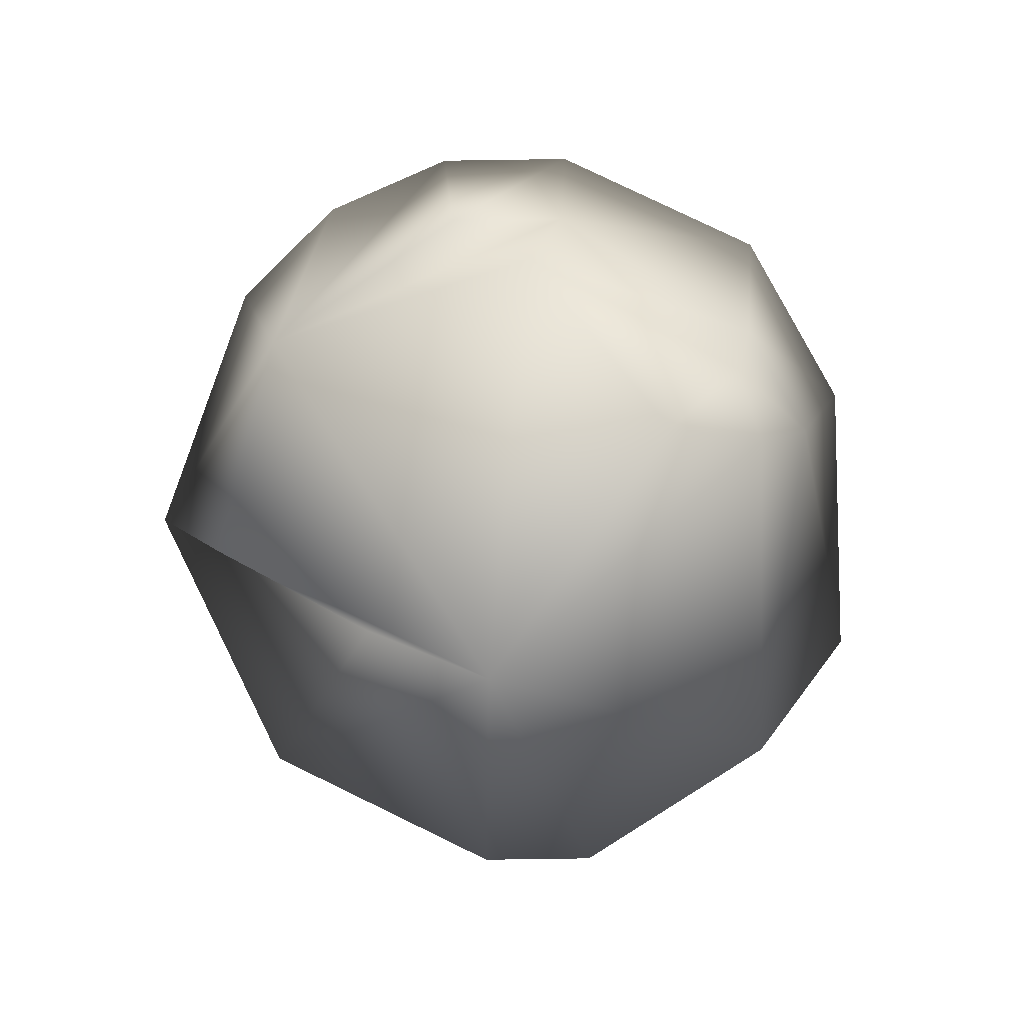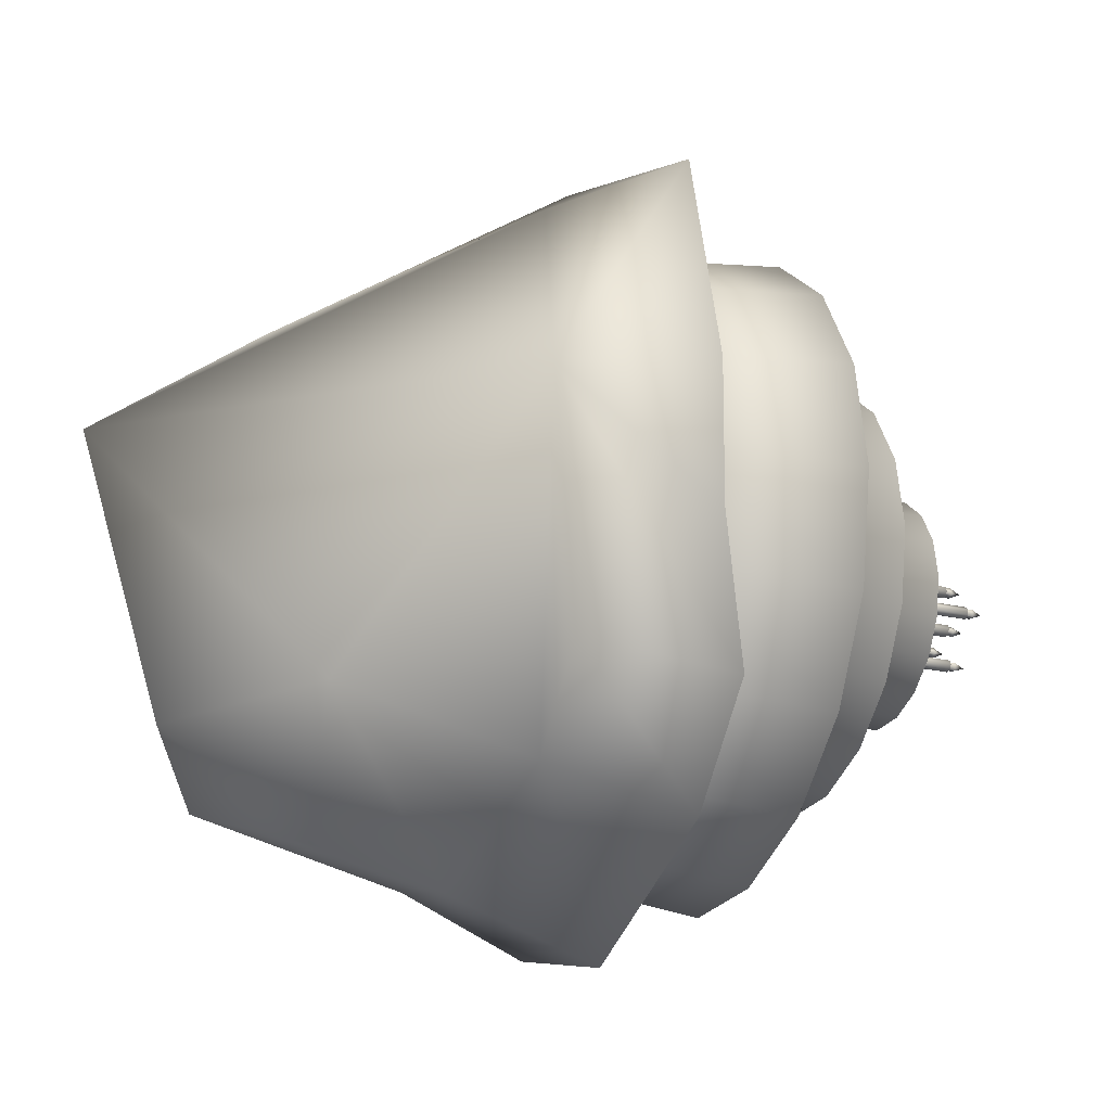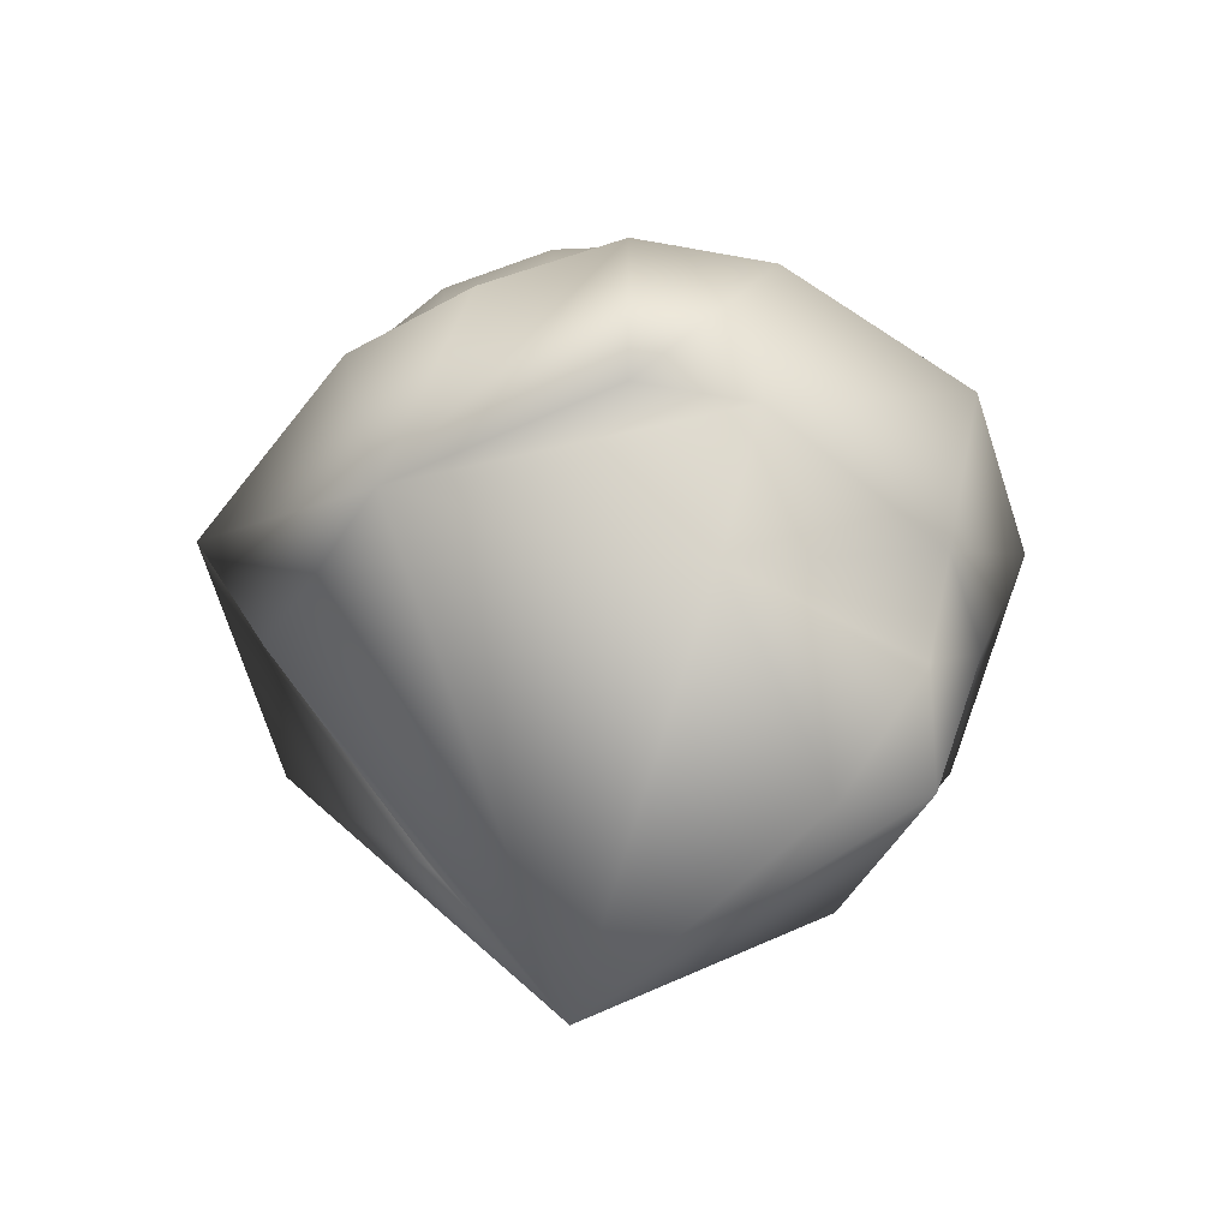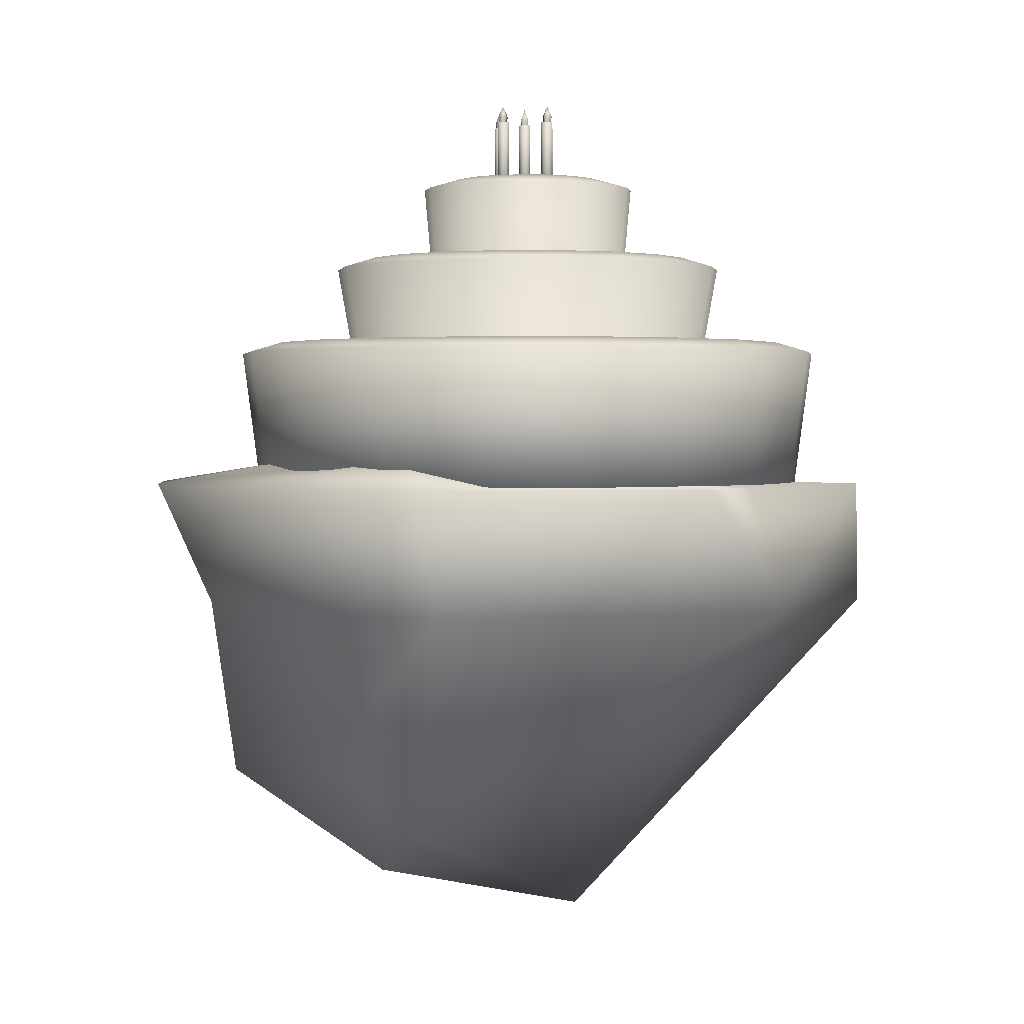
<metadata>
{"format":"obj","ext":"obj","renderer":"f3d","projection":"perspective","resolution":1024,"background":"white","views":[{"elev":-79.0,"azim":135.3,"up":"+Y"},{"elev":-22.4,"azim":67.9,"up":"+Z"},{"elev":-49.4,"azim":122.8,"up":"+Y"},{"elev":2.1,"azim":-140.8,"up":"+Y"}]}
</metadata>
<code>
v  8.548 12.19 -8.889
v  -0.2302 14.43 -11.4
v  -0.2328 19.24 -12.6
v  8.278 19.24 -10.51
v  -2.159 10.85 -10.26
v  -4.718 19.24 -11.38
v  -13 19.24 -0.8791
v  -0.5144 6.069 2.311
v  -11.28 19.24 7.45
v  -8.278 19.24 10.51
v  0.2699 23.51 14.61
v  1.611 24.04 -15.1
v  9.596 24.04 -12.18
v  -5.47 24.04 -13.2
v  -13.34 24.04 -5.968
v  -12.93 24.04 -3.003
v  -11.81 24.04 6.437
v  -9.011 23.51 10.4
v  3.074 11.3 5.203
v  8.635 19.24 8.797
v  10.96 23.51 10.43
v  13 17.8 0.8791
v  15.07 22.61 1.019
v  14.97 22.61 -4.053
v  11.28 19.24 -7.45
v  13.07 24.04 -8.637
v  0.381 24.94 -10.08
v  3.571 25.18 -9.299
v  -1.3 25.18 -9.628
v  -6.729 24.19 -1.118
v  -7.286 24.19 0.4824
v  -7.255 24.19 2.123
v  -4.227 24.04 2.793
v  -3.103 23.51 3.938
v  -1.605 23.51 4.608
v  0.0873 23.51 4.723
v  3.237 23.51 3.298
v  4.314 24.04 1.93
v  4.872 24.04 0.3295
v  4.841 24.04 -1.311
v  4.227 24.04 -2.793
v  0 24.04 -0
v  0.8774 8.817 -8.346
v  -0 22.94 -0.2701
v  3.449 22.94 -1.526
v  3.671 22.94 -0.2701
v  2.812 22.94 -2.63
v  1.835 22.94 -3.449
v  0.6374 22.94 -3.885
v  -0.6374 22.94 -3.885
v  -1.835 22.94 -3.449
v  -2.812 22.94 -2.63
v  -3.449 22.94 -1.526
v  -3.671 22.94 -0.2701
v  -3.449 22.94 0.9854
v  -2.812 22.94 2.09
v  -1.835 22.94 2.909
v  -0.6374 22.94 3.345
v  0.6374 22.94 3.345
v  1.835 22.94 2.909
v  2.812 22.94 2.09
v  3.449 22.94 0.9854
v  6.899 22.94 -2.781
v  7.342 22.94 -0.2701
v  5.624 22.94 -4.989
v  3.671 22.94 -6.628
v  1.275 22.94 -7.5
v  -1.275 22.94 -7.5
v  -3.671 22.94 -6.628
v  -5.624 22.94 -4.989
v  -6.899 22.94 -2.781
v  -7.342 22.94 -0.2701
v  -6.899 22.94 2.241
v  -5.624 22.94 4.449
v  -3.671 22.94 6.088
v  -1.275 22.94 6.96
v  1.275 22.94 6.96
v  3.671 22.94 6.088
v  5.624 22.94 4.449
v  6.899 22.94 2.241
v  10.35 22.94 -4.037
v  11.01 22.94 -0.2701
v  8.436 22.94 -7.349
v  5.506 22.94 -9.807
v  1.912 22.94 -11.12
v  -1.912 22.94 -11.12
v  -5.506 22.94 -9.807
v  -8.436 22.94 -7.349
v  -10.35 22.94 -4.037
v  -11.01 22.94 -0.2701
v  -10.35 22.94 3.496
v  -8.436 22.94 6.809
v  -5.506 22.94 9.267
v  -1.912 22.94 10.58
v  1.912 22.94 10.58
v  5.506 22.94 9.267
v  8.436 22.94 6.809
v  10.35 22.94 3.496
v  11.13 29.36 -4.32
v  11.84 29.36 -0.2701
v  9.07 29.36 -7.881
v  5.92 29.36 -10.52
v  2.056 29.36 -11.93
v  -2.056 29.36 -11.93
v  -5.92 29.36 -10.52
v  -9.07 29.36 -7.881
v  -11.13 29.36 -4.32
v  -11.84 29.36 -0.2701
v  -11.13 29.36 3.78
v  -9.07 29.36 7.341
v  -5.92 29.36 9.984
v  -2.056 29.36 11.39
v  2.056 29.36 11.39
v  5.92 29.36 9.984
v  9.07 29.36 7.341
v  11.13 29.36 3.78
v  10.52 29.75 -0.2701
v  9.885 29.75 -3.868
v  6.899 29.75 -2.781
v  7.342 29.75 -0.2701
v  8.058 29.75 -7.032
v  5.624 29.75 -4.989
v  5.26 29.75 -9.38
v  3.671 29.75 -6.628
v  1.827 29.75 -10.63
v  1.275 29.75 -7.5
v  -1.827 29.75 -10.63
v  -1.275 29.75 -7.5
v  -5.26 29.75 -9.38
v  -3.671 29.75 -6.628
v  -8.058 29.75 -7.032
v  -5.624 29.75 -4.989
v  -9.885 29.75 -3.868
v  -6.899 29.75 -2.781
v  -10.52 29.75 -0.2701
v  -7.342 29.75 -0.2701
v  -9.885 29.75 3.328
v  -6.899 29.75 2.241
v  -8.058 29.75 6.492
v  -5.624 29.75 4.449
v  -5.26 29.75 8.84
v  -3.671 29.75 6.088
v  -1.827 29.75 10.09
v  -1.275 29.75 6.96
v  1.827 29.75 10.09
v  1.275 29.75 6.96
v  5.26 29.75 8.84
v  3.671 29.75 6.088
v  8.058 29.75 6.492
v  5.624 29.75 4.449
v  9.885 29.75 3.328
v  6.899 29.75 2.241
v  6.611 33.23 -0.2701
v  6.212 33.23 -2.531
v  3.779 33.23 -1.645
v  4.021 33.23 -0.2701
v  5.064 33.23 -4.519
v  3.08 33.23 -2.855
v  3.305 33.23 -5.995
v  2.011 33.23 -3.752
v  1.148 33.23 -6.78
v  0.6983 33.23 -4.23
v  -1.148 33.23 -6.78
v  -0.6983 33.23 -4.23
v  -3.305 33.23 -5.995
v  -2.011 33.23 -3.752
v  -5.064 33.23 -4.519
v  -3.08 33.23 -2.855
v  -6.212 33.23 -2.531
v  -3.779 33.23 -1.645
v  -6.611 33.23 -0.2701
v  -4.021 33.23 -0.2701
v  -6.212 33.23 1.991
v  -3.779 33.23 1.105
v  -5.064 33.23 3.979
v  -3.08 33.23 2.315
v  -3.305 33.23 5.455
v  -2.011 33.23 3.212
v  -1.148 33.23 6.24
v  -0.6983 33.23 3.69
v  1.148 33.23 6.24
v  0.6983 33.23 3.69
v  3.305 33.23 5.455
v  2.011 33.23 3.212
v  5.064 33.23 3.979
v  3.08 33.23 2.315
v  6.212 33.23 1.991
v  3.779 33.23 1.105
v  -0 36.53 -0.2701
v  2.925 36.53 -0.2701
v  2.748 36.53 -1.27
v  2.24 36.53 -2.15
v  1.462 36.53 -2.803
v  0.5078 36.53 -3.15
v  -0.5078 36.53 -3.15
v  -1.462 36.53 -2.803
v  -2.24 36.53 -2.15
v  -2.748 36.53 -1.27
v  -2.925 36.53 -0.2701
v  -2.748 36.53 0.7302
v  -2.24 36.53 1.61
v  -1.462 36.53 2.263
v  -0.5078 36.53 2.61
v  0.5078 36.53 2.61
v  1.462 36.53 2.263
v  2.24 36.53 1.61
v  2.748 36.53 0.7302
v  7.405 32.84 -2.965
v  7.881 32.84 -0.2701
v  6.037 32.84 -5.336
v  3.94 32.84 -7.095
v  1.369 32.84 -8.031
v  -1.369 32.84 -8.031
v  -3.94 32.84 -7.095
v  -6.037 32.84 -5.336
v  -7.405 32.84 -2.965
v  -7.881 32.84 -0.2701
v  -7.405 32.84 2.425
v  -6.037 32.84 4.795
v  -3.94 32.84 6.555
v  -1.369 32.84 7.491
v  1.369 32.84 7.491
v  3.94 32.84 6.555
v  6.037 32.84 4.795
v  7.405 32.84 2.425
v  4.017 36.14 -1.732
v  4.274 36.14 -0.2701
v  3.274 36.14 -3.018
v  2.137 36.14 -3.972
v  0.7422 36.14 -4.48
v  -0.7422 36.14 -4.48
v  -2.137 36.14 -3.972
v  -3.274 36.14 -3.018
v  -4.017 36.14 -1.732
v  -4.274 36.14 -0.2701
v  -4.017 36.14 1.192
v  -3.274 36.14 2.478
v  -2.137 36.14 3.432
v  -0.7422 36.14 3.939
v  0.7422 36.14 3.939
v  2.137 36.14 3.432
v  3.274 36.14 2.478
v  4.017 36.14 1.192
v  1.448 39.46 -0.3005
v  1.592 39.02 -0.4439
v  1.305 39.02 -0.4439
v  1.305 39.02 -0.157
v  1.592 39.02 -0.157
v  1.518 38.43 -0.3698
v  1.379 38.43 -0.3698
v  1.379 38.43 -0.2311
v  1.518 38.43 -0.2311
v  1.487 35.22 -0.527
v  1.656 35.22 -0.4207
v  1.679 35.22 -0.2221
v  1.537 35.22 -0.0809
v  1.339 35.22 -0.1032
v  1.232 35.22 -0.2724
v  1.298 35.22 -0.461
v  1.232 38.81 -0.2724
v  1.298 38.81 -0.461
v  1.339 38.81 -0.1032
v  1.537 38.81 -0.0809
v  1.679 38.81 -0.2221
v  1.656 38.81 -0.4207
v  1.487 38.81 -0.527
v  -0 39.46 -1.885
v  0.1661 39.02 -1.768
v  0.1163 39.02 -2.051
v  -0.1661 39.02 -2.001
v  -0.1163 39.02 -1.718
v  0.0803 38.43 -1.828
v  0.0562 38.43 -1.965
v  -0.0803 38.43 -1.941
v  -0.0562 38.43 -1.804
v  0.2298 35.22 -1.879
v  0.1545 35.22 -1.694
v  -0.0372 35.22 -1.638
v  -0.2008 35.22 -1.752
v  -0.2132 35.22 -1.952
v  -0.0651 35.22 -2.086
v  0.132 35.22 -2.054
v  -0.0651 38.81 -2.086
v  0.132 38.81 -2.054
v  -0.2132 38.81 -1.952
v  -0.2008 38.81 -1.752
v  -0.0372 38.81 -1.638
v  0.1545 38.81 -1.694
v  0.2298 38.81 -1.879
v  0.1435 35.22 -0.2983
v  -0.0512 35.22 -0.2539
v  -0.2074 35.22 -0.3785
v  -0.2074 35.22 -0.5782
v  -0.0512 35.22 -0.7028
v  0.1435 35.22 -0.6583
v  0.2302 35.22 -0.4783
v  0.1435 38.81 -0.6583
v  0.2302 38.81 -0.4783
v  -0.0512 38.81 -0.7028
v  -0.2074 38.81 -0.5782
v  -0.2074 38.81 -0.3785
v  -0.0512 38.81 -0.2539
v  0.1435 38.81 -0.2983
v  -0 39.46 -0.4853
v  -0 39.02 -0.6881
v  -0.2028 39.02 -0.4853
v  -0 39.02 -0.2825
v  0.2028 39.02 -0.4853
v  -0 38.43 -0.5833
v  -0.098 38.43 -0.4853
v  -0 38.43 -0.3873
v  0.098 38.43 -0.4853
v  -1.619 35.22 -0.9454
v  -1.443 35.22 -1.039
v  -1.26 35.22 -0.9589
v  -1.208 35.22 -0.7659
v  -1.327 35.22 -0.6051
v  -1.526 35.22 -0.5977
v  -1.656 35.22 -0.7491
v  -1.526 38.81 -0.5977
v  -1.656 38.81 -0.7491
v  -1.327 38.81 -0.6051
v  -1.208 38.81 -0.7659
v  -1.26 38.81 -0.9589
v  -1.443 38.81 -1.039
v  -1.619 38.81 -0.9454
v  -1.455 39.46 -0.8123
v  -1.507 39.02 -1.008
v  -1.651 39.02 -0.7598
v  -1.402 39.02 -0.6164
v  -1.259 39.02 -0.8648
v  -1.48 38.43 -0.907
v  -1.549 38.43 -0.7869
v  -1.429 38.43 -0.7176
v  -1.36 38.43 -0.8377
v  0.1025 35.22 0.8705
v  0.2251 35.22 1.028
v  0.1782 35.22 1.222
v  -0.0029 35.22 1.307
v  -0.1818 35.22 1.218
v  -0.2238 35.22 1.023
v  -0.0973 35.22 0.868
v  -0.2238 38.81 1.023
v  -0.0973 38.81 0.868
v  -0.1818 38.81 1.218
v  -0.0029 38.81 1.307
v  0.1782 38.81 1.222
v  0.2251 38.81 1.028
v  0.1025 38.81 0.8705
v  0 39.46 1.063
v  0.1838 39.02 0.9772
v  -0.0857 39.02 0.8791
v  -0.1838 39.02 1.149
v  0.0857 39.02 1.247
v  0.0888 38.43 1.022
v  -0.0414 38.43 0.9741
v  -0.0888 38.43 1.104
v  0.0414 38.43 1.152
o Cylinder009
g Cylinder009
f 1 2 3 4
f 2 5 6 3
f 5 7 6
f 8 9 7
f 8 10 9
f 8 11 10
f 4 3 12 13
f 3 6 14 12
f 6 7 15 14
f 7 16 15
f 7 9 17 16
f 9 10 18 17
f 10 11 18
f 19 20 21 11
f 20 22 21
f 22 23 21
f 22 24 23
f 22 25 26 24
f 25 4 13 26
f 13 12 27 28
f 12 14 29 27
f 14 15 30 29
f 15 16 31 30
f 16 17 32 31
f 17 33 32
f 17 18 34 33
f 18 11 35 34
f 11 36 35
f 11 37 36
f 11 21 37
f 21 38 37
f 21 23 39 38
f 23 24 40 39
f 24 26 41 40
f 26 13 28 41
f 42 28 27
f 42 27 29
f 42 29 30
f 42 30 31
f 42 31 32
f 42 32 33
f 42 33 34
f 42 34 35
f 42 35 36
f 42 36 37
f 42 37 38
f 42 38 39
f 42 39 40
f 42 40 41
f 42 41 28
f 11 8 19
f 8 22 20 19
f 4 25 22 1
f 2 43 5
f 7 5 8
f 43 2 1
f 43 1 8
f 8 5 43
f 8 1 22
f 44 45 46
f 44 47 45
f 44 48 47
f 44 49 48
f 44 50 49
f 44 51 50
f 44 52 51
f 44 53 52
f 44 54 53
f 44 55 54
f 44 56 55
f 44 57 56
f 44 58 57
f 44 59 58
f 44 60 59
f 44 61 60
f 44 62 61
f 44 46 62
f 46 45 63 64
f 45 47 65 63
f 47 48 66 65
f 48 49 67 66
f 49 50 68 67
f 50 51 69 68
f 51 52 70 69
f 52 53 71 70
f 53 54 72 71
f 54 55 73 72
f 55 56 74 73
f 56 57 75 74
f 57 58 76 75
f 58 59 77 76
f 59 60 78 77
f 60 61 79 78
f 61 62 80 79
f 62 46 64 80
f 64 63 81 82
f 63 65 83 81
f 65 66 84 83
f 66 67 85 84
f 67 68 86 85
f 68 69 87 86
f 69 70 88 87
f 70 71 89 88
f 71 72 90 89
f 72 73 91 90
f 73 74 92 91
f 74 75 93 92
f 75 76 94 93
f 76 77 95 94
f 77 78 96 95
f 78 79 97 96
f 79 80 98 97
f 80 64 82 98
f 82 81 99 100
f 81 83 101 99
f 83 84 102 101
f 84 85 103 102
f 85 86 104 103
f 86 87 105 104
f 87 88 106 105
f 88 89 107 106
f 89 90 108 107
f 90 91 109 108
f 91 92 110 109
f 92 93 111 110
f 93 94 112 111
f 94 95 113 112
f 95 96 114 113
f 96 97 115 114
f 97 98 116 115
f 98 82 100 116
f 117 118 119 120
f 118 121 122 119
f 121 123 124 122
f 123 125 126 124
f 125 127 128 126
f 127 129 130 128
f 129 131 132 130
f 131 133 134 132
f 133 135 136 134
f 135 137 138 136
f 137 139 140 138
f 139 141 142 140
f 141 143 144 142
f 143 145 146 144
f 145 147 148 146
f 147 149 150 148
f 149 151 152 150
f 151 117 120 152
f 153 154 155 156
f 154 157 158 155
f 157 159 160 158
f 159 161 162 160
f 161 163 164 162
f 163 165 166 164
f 165 167 168 166
f 167 169 170 168
f 169 171 172 170
f 171 173 174 172
f 173 175 176 174
f 175 177 178 176
f 177 179 180 178
f 179 181 182 180
f 181 183 184 182
f 183 185 186 184
f 185 187 188 186
f 187 153 156 188
f 189 190 191
f 189 191 192
f 189 192 193
f 189 193 194
f 189 194 195
f 189 195 196
f 189 196 197
f 189 197 198
f 189 198 199
f 189 199 200
f 189 200 201
f 189 201 202
f 189 202 203
f 189 203 204
f 189 204 205
f 189 205 206
f 189 206 207
f 189 207 190
f 120 119 208 209
f 119 122 210 208
f 122 124 211 210
f 124 126 212 211
f 126 128 213 212
f 128 130 214 213
f 130 132 215 214
f 132 134 216 215
f 134 136 217 216
f 136 138 218 217
f 138 140 219 218
f 140 142 220 219
f 142 144 221 220
f 144 146 222 221
f 146 148 223 222
f 148 150 224 223
f 150 152 225 224
f 152 120 209 225
f 156 155 226 227
f 155 158 228 226
f 158 160 229 228
f 160 162 230 229
f 162 164 231 230
f 164 166 232 231
f 166 168 233 232
f 168 170 234 233
f 170 172 235 234
f 172 174 236 235
f 174 176 237 236
f 176 178 238 237
f 178 180 239 238
f 180 182 240 239
f 182 184 241 240
f 184 186 242 241
f 186 188 243 242
f 188 156 227 243
f 99 118 117 100
f 101 121 118 99
f 102 123 121 101
f 103 125 123 102
f 104 127 125 103
f 105 129 127 104
f 106 131 129 105
f 107 133 131 106
f 108 135 133 107
f 109 137 135 108
f 110 139 137 109
f 111 141 139 110
f 112 143 141 111
f 113 145 143 112
f 114 147 145 113
f 115 149 147 114
f 116 151 149 115
f 100 117 151 116
f 153 209 208 154
f 154 208 210 157
f 157 210 211 159
f 159 211 212 161
f 161 212 213 163
f 163 213 214 165
f 165 214 215 167
f 167 215 216 169
f 169 216 217 171
f 171 217 218 173
f 173 218 219 175
f 175 219 220 177
f 177 220 221 179
f 179 221 222 181
f 181 222 223 183
f 183 223 224 185
f 185 224 225 187
f 187 225 209 153
f 190 227 226 191
f 191 226 228 192
f 192 228 229 193
f 193 229 230 194
f 194 230 231 195
f 195 231 232 196
f 196 232 233 197
f 197 233 234 198
f 198 234 235 199
f 199 235 236 200
f 200 236 237 201
f 201 237 238 202
f 202 238 239 203
f 203 239 240 204
f 204 240 241 205
f 205 241 242 206
f 206 242 243 207
f 207 243 227 190
f 244 245 246
f 244 246 247
f 244 247 248
f 244 248 245
f 245 249 250 246
f 246 250 251 247
f 247 251 252 248
f 248 252 249 245
f 253 254 255 256 257 258 259
f 259 258 260 261
f 258 257 262 260
f 257 256 263 262
f 256 255 264 263
f 255 254 265 264
f 254 253 266 265
f 253 259 261 266
f 266 261 260 262 263 264 265
f 267 268 269
f 267 269 270
f 267 270 271
f 267 271 268
f 268 272 273 269
f 269 273 274 270
f 270 274 275 271
f 271 275 272 268
f 276 277 278 279 280 281 282
f 282 281 283 284
f 281 280 285 283
f 280 279 286 285
f 279 278 287 286
f 278 277 288 287
f 277 276 289 288
f 276 282 284 289
f 289 284 283 285 286 287 288
f 290 291 292 293 294 295 296
f 296 295 297 298
f 295 294 299 297
f 294 293 300 299
f 293 292 301 300
f 292 291 302 301
f 291 290 303 302
f 290 296 298 303
f 303 298 297 299 300 301 302
f 304 305 306
f 304 306 307
f 304 307 308
f 304 308 305
f 305 309 310 306
f 306 310 311 307
f 307 311 312 308
f 308 312 309 305
f 313 314 315 316 317 318 319
f 319 318 320 321
f 318 317 322 320
f 317 316 323 322
f 316 315 324 323
f 315 314 325 324
f 314 313 326 325
f 313 319 321 326
f 326 321 320 322 323 324 325
f 327 328 329
f 327 329 330
f 327 330 331
f 327 331 328
f 328 332 333 329
f 329 333 334 330
f 330 334 335 331
f 331 335 332 328
f 336 337 338 339 340 341 342
f 342 341 343 344
f 341 340 345 343
f 340 339 346 345
f 339 338 347 346
f 338 337 348 347
f 337 336 349 348
f 336 342 344 349
f 349 344 343 345 346 347 348
f 350 351 352
f 350 352 353
f 350 353 354
f 350 354 351
f 351 355 356 352
f 352 356 357 353
f 353 357 358 354
f 354 358 355 351

</code>
